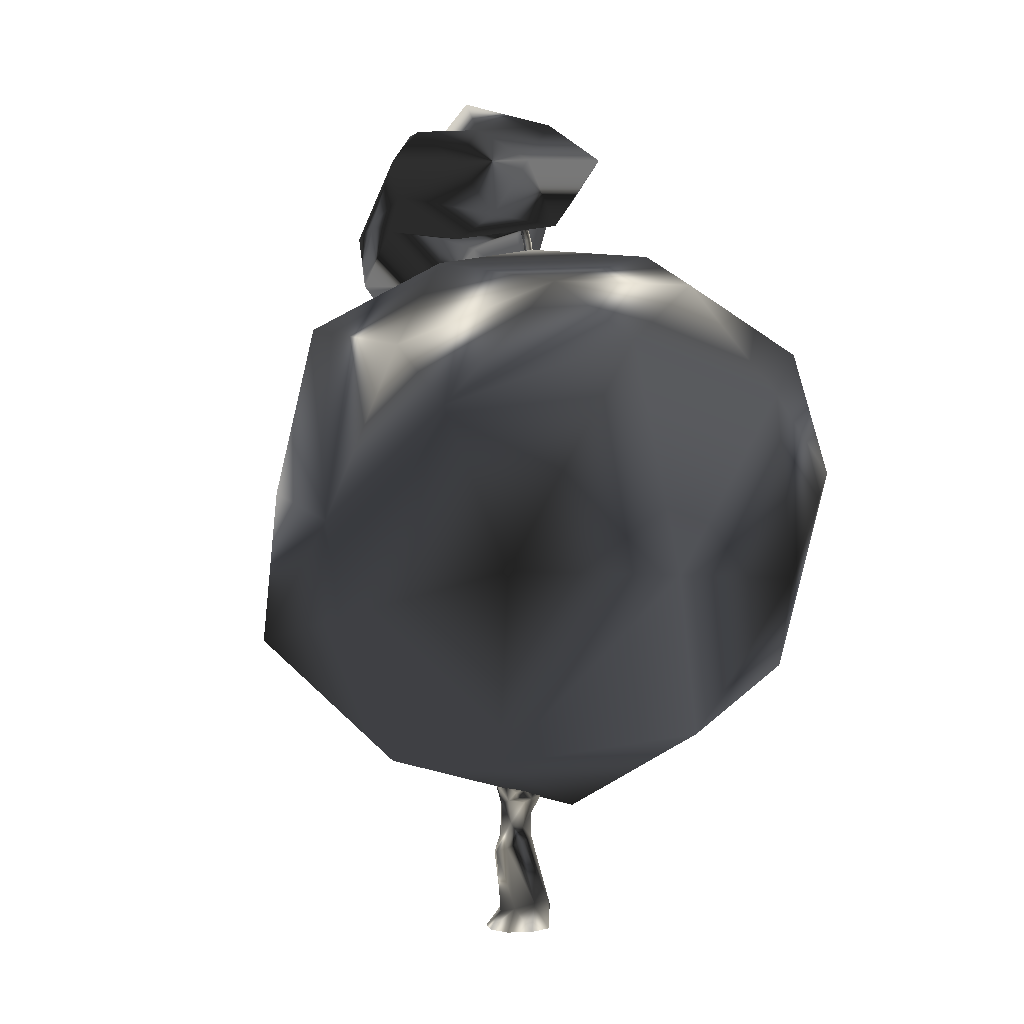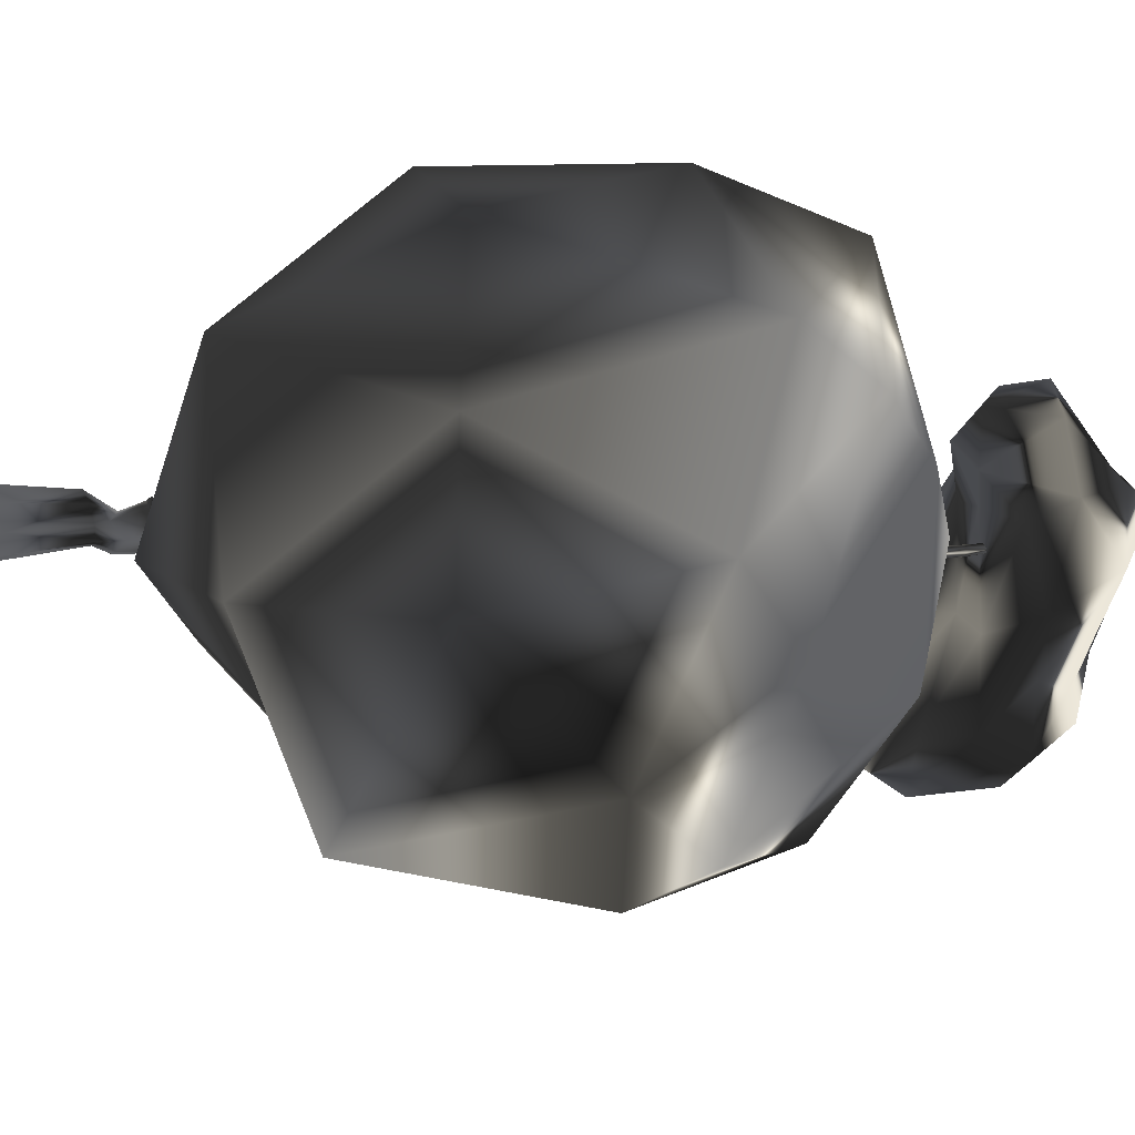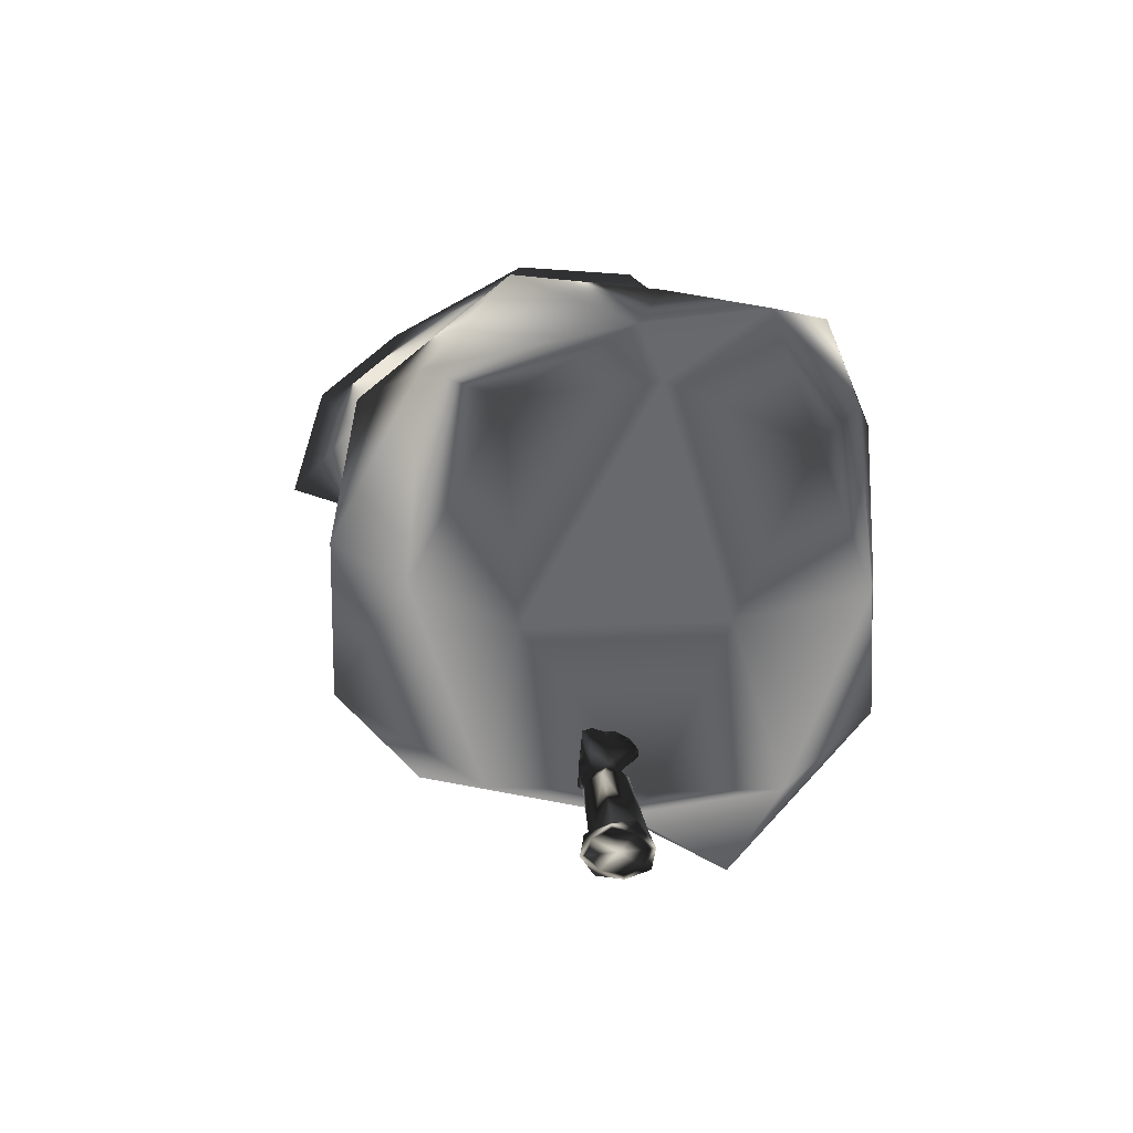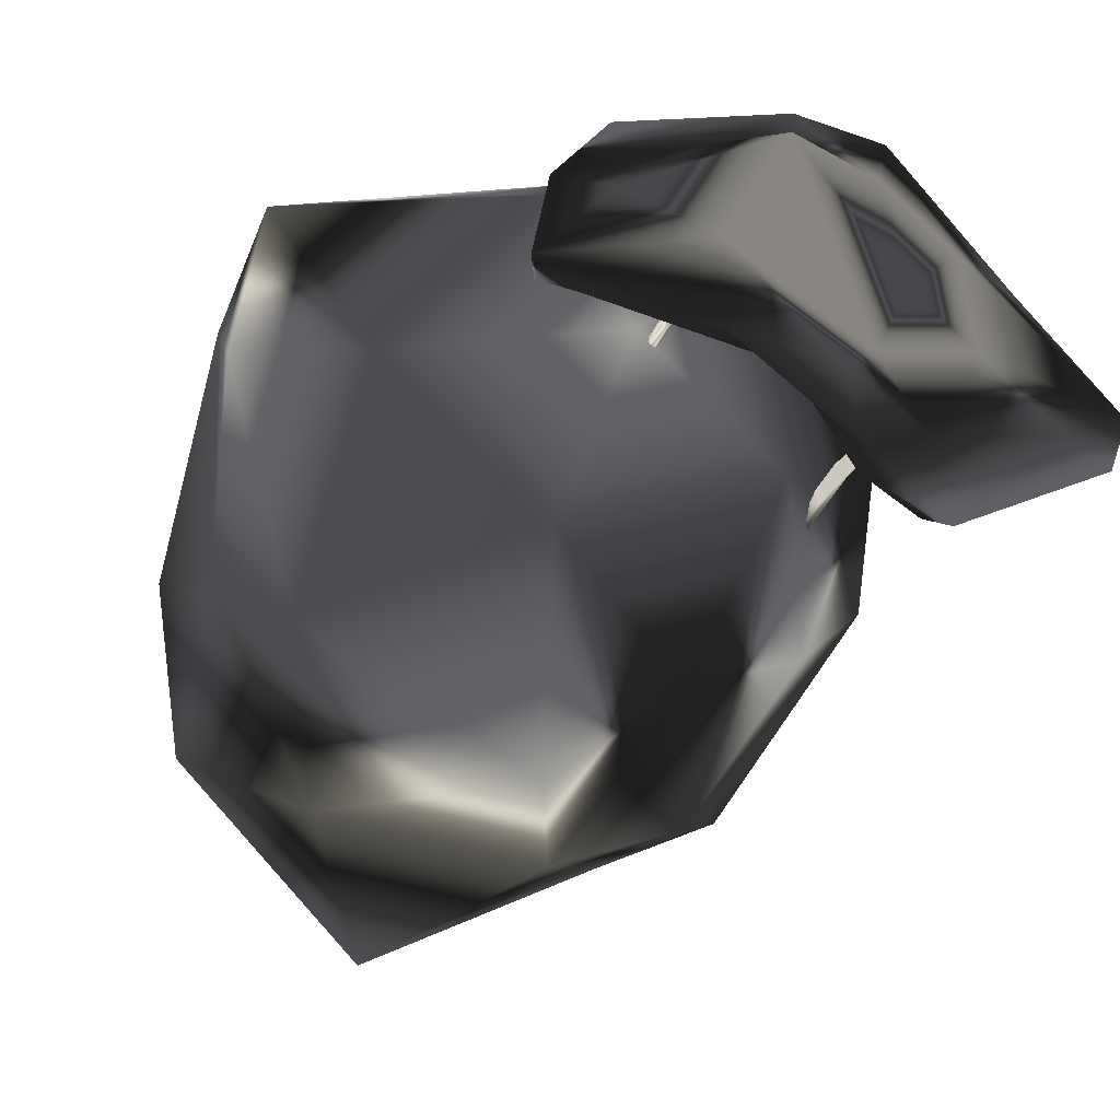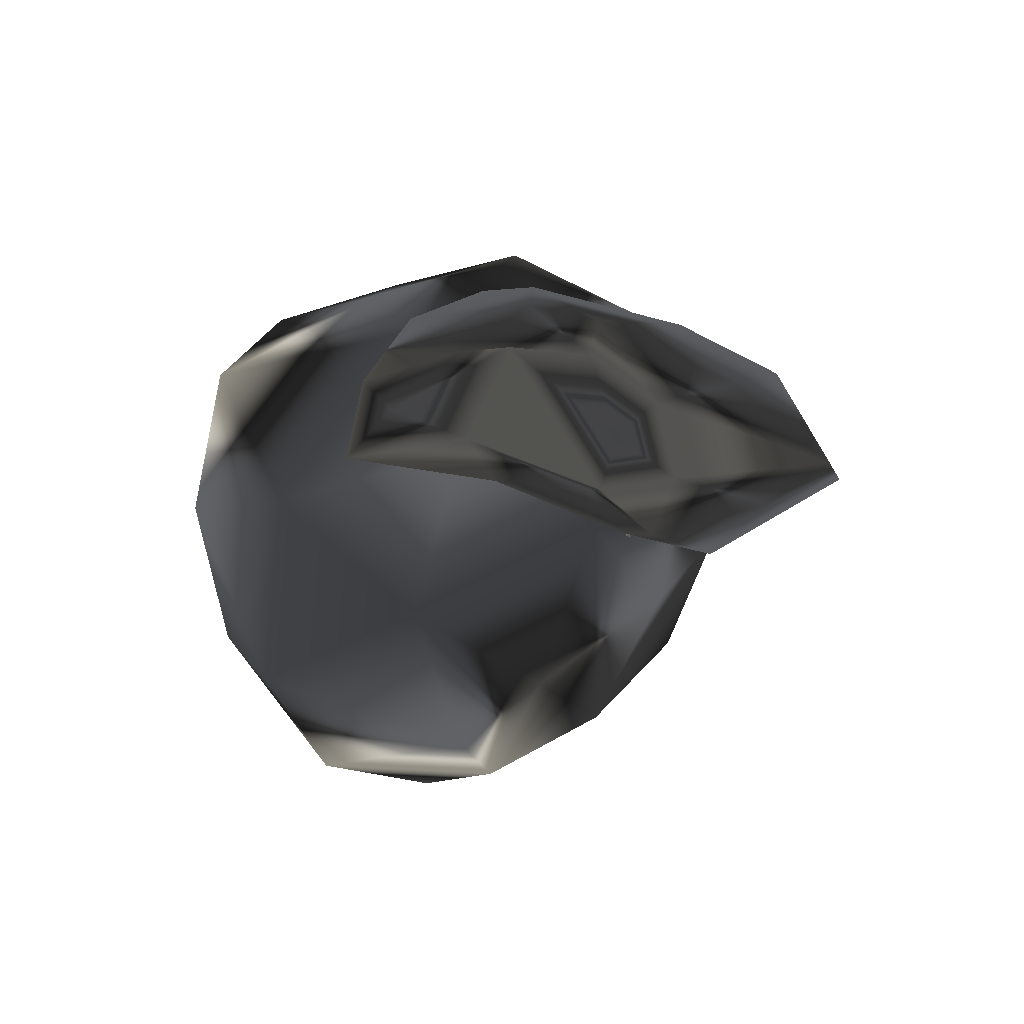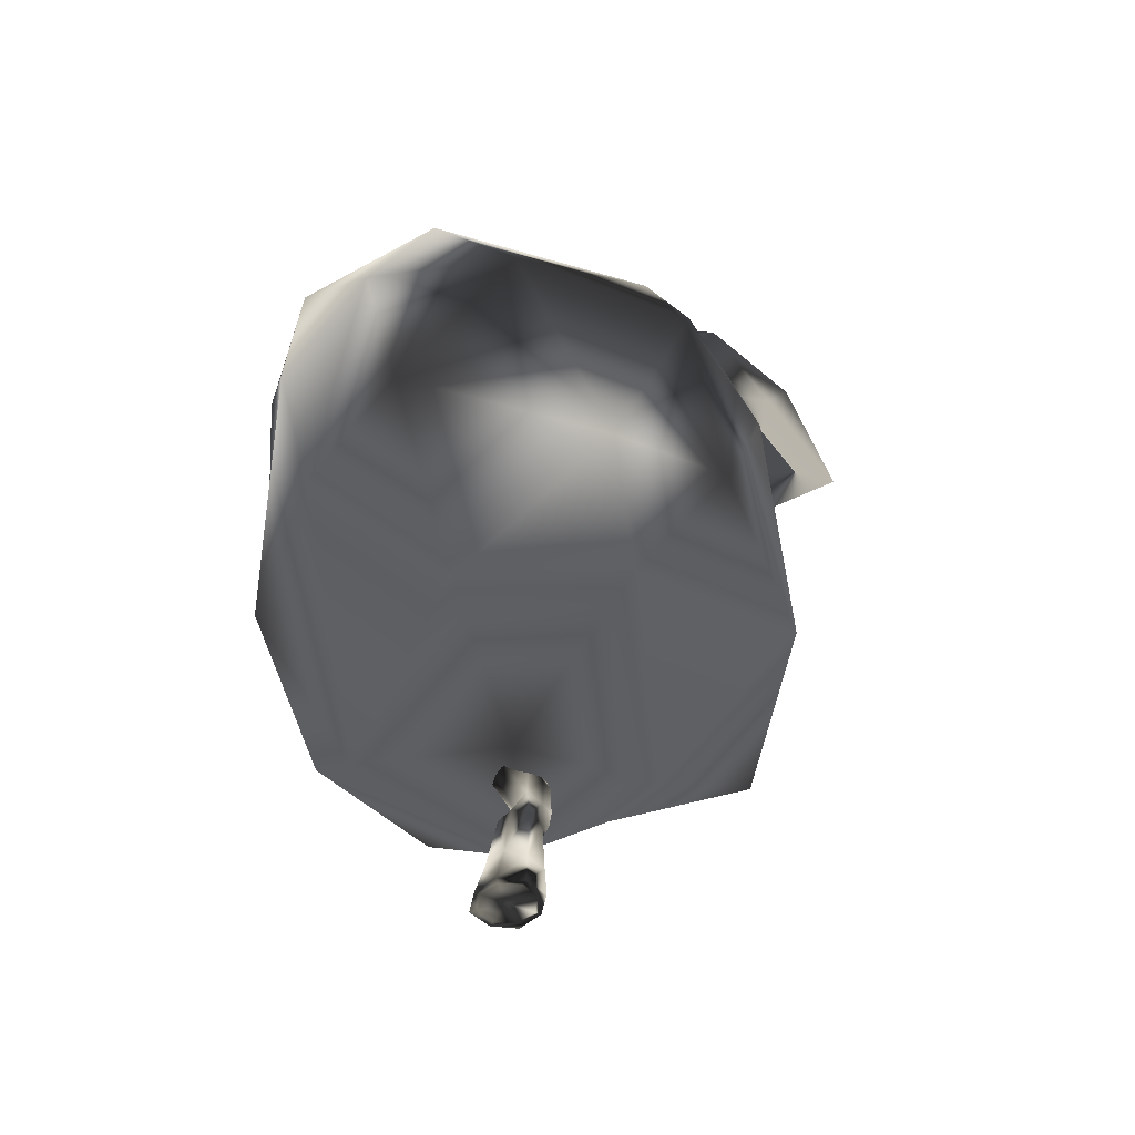
<metadata>
{"format":"obj","ext":"obj","renderer":"f3d","projection":"perspective","resolution":1024,"background":"white","views":[{"elev":-3.2,"azim":64.1,"up":"+Y"},{"elev":-28.9,"azim":89.2,"up":"+Z"},{"elev":-54.0,"azim":13.1,"up":"+Y"},{"elev":-34.5,"azim":159.6,"up":"+Z"},{"elev":77.9,"azim":179.9,"up":"+Y"},{"elev":-49.2,"azim":153.0,"up":"+Y"}]}
</metadata>
<code>
g Bush_3
v -48.39 184.9 -18.04
v -60.75 200.5 -4.637
v -47.14 184.9 -16.76
v -60.01 200.5 -3.87
v -47.32 183.9 -15.32
v -60.11 199.9 -3.001
v -48.74 182.9 -15.15
v -60.89 199.6 -3.147
v -49.99 182.8 -16.43
v -61.71 199.3 -3.667
v -49.81 183.8 -17.87
v -61.61 199.9 -4.536
v -43.68 167.3 -25.75
v -42.38 167 -24.58
v -42.78 166.7 -22.85
v -44.47 166.8 -22.31
v -45.77 167.1 -23.49
v -45.38 167.4 -25.21
v -21.11 203.1 16.69
v 17.73 203.7 16.59
v -34.14 207.8 33.35
v -75.33 186.7 11.63
v -46.45 195.8 -25.67
v 16.71 210.7 -10.28
v -17.9 234.5 24.93
v -71.82 217.6 8.788
v -79.86 217.5 -23.67
v -32.93 219.6 -20.42
v 17.33 231.7 -1.729
v -40.5 232.5 -9.715
v -27.46 205 30.42
v -0.4833 199.3 19.18
v -5.921 211.3 36.32
v 22.05 201 -1.282
v 2.734 203.7 1.414
v -47.12 192.4 4.196
v -62.69 193.7 24.23
v -36.71 203.6 -2.451
v -67.96 179.5 -20.37
v -26.95 207.1 -12.73
v 25.46 218.9 9.225
v 29.44 219.8 -11.84
v -19.3 224.8 32.94
v 13.11 218.9 26.22
v -84.97 203.1 15.5
v -59.02 207.9 27.69
v -66.88 194.5 -32.37
v -101.8 197.8 -12.59
v -9.152 218.6 -17.6
v -42.78 207.5 -29.15
v -0.4205 232.5 13.19
v -35.59 237.3 20.06
v -97.09 212.6 -11.55
v -49.48 219.3 -31.98
v -2.15 234.3 -10.2
v -33.4 237.3 10.82
v -13.1 243.3 11.2
v -49.92 235.2 -1.044
v -54.82 231.1 -19.88
v -36.01 226.4 -21.51
v 6.498 31.38 -14.68
v 61.6 98.75 33.09
v -10.55 80.13 76.1
v -73.48 68.86 4.637
v -28.38 99.32 -66.05
v 60.91 97.83 -57.15
v 26.26 162.6 50.49
v -62.54 151 42.08
v -56.57 145.5 -35.7
v 0.8763 149.2 -78.8
v 74.61 177 -15.72
v 0.1494 197.7 -4.594
v -16.86 44.38 33.23
v 34.08 45.81 22.51
v 27.74 86.27 68.11
v 67.5 98.06 -16.46
v 35.97 53.02 -40.07
v -36.35 40.64 -11.28
v -45.76 69.72 34.13
v -8.346 67.23 -51.88
v -63.07 82.92 -39.54
v 13.76 72.41 -82.92
v 73.27 161.4 1.009
v 68.21 149 -47.57
v 22.46 113.1 70
v 55.6 142.9 49.3
v -75.87 123 15.48
v -37.49 124.3 62.83
v -38.32 124.4 -68.11
v -72.61 140.3 -17.79
v 40.98 129.8 -82.74
v -7.178 129.6 -85.21
v 68.75 176.3 22.8
v -14.6 171.3 59.91
v -64.49 167.2 -0.8701
v -21.32 167.8 -63.78
v 55.41 162.6 -61.71
v 14.27 188.7 32.14
v 49.56 188.7 -16.28
v -25.05 190.9 23.85
v -35.62 187.3 -23.37
v 13.32 187.8 -47.56
v -0.2073 -4.419 0.2002
v 0.1549 -4.642 9.222
v 8.806 -4.862 -0.1726
v -0.5694 -4.196 -8.822
v -9.221 -3.976 0.573
v -2.336 17.62 5.955
v 3.004 20.76 0.4282
v -2.97 21.63 -5.104
v -8.311 18.49 0.423
v -6.437 48.81 4.669
v -3.297 51.09 1.196
v -0.2988 51.47 5.49
v -3.439 49.19 8.962
v -4.173 200.8 -3.911
v -6.118 31.49 2.225
v 2.991 36.07 -5.325
v -6.457 34.05 -5.206
v -9.771 31.67 -1.558
v 5.034 33.56 -2.006
v 3.601 33.5 1.972
v 3.439 36.31 -0.5549
v -6.873 218.9 -1.282
v -4.283 201.3 -6.359
v -2.99 201.3 -5.151
v -5.466 200.9 -5.118
v -7.555 -4.058 0.5041
v -7.239 -3.92 -6.287
v -0.5025 -4.237 -7.155
v 6.281 -4.584 -6.846
v 7.141 -4.781 -0.1037
v 6.824 -4.919 6.687
v 0.08795 -4.601 7.555
v -6.696 -4.254 7.246
v -7.134 20.28 -3.723
v 1.352 21.98 -3.719
v 1.828 18.97 4.574
v -0.2842 0.3007 5.63
v 6.908 3.075 -1.965
v -0.004304 1.579 -10.46
v -7.31 1.706 -2.475
v -6.659 17.27 4.57
v -9.007 32.88 -4.358
v -2.367 35.13 -5.172
v -1.995 32.48 2.171
v -5.78 22.55 2.758
v -0.1808 24.85 -1.694
v -6.234 25.53 -5.55
v -10.07 22.96 -1.418
v -5.858 48.59 7.885
v -4.392 184.3 -7.047
v -3.206 184.7 -8.292
v -1.908 184.7 -7.08
v -3.095 184.2 -5.835
v -5.481 49.7 1.658
v -1.148 52.01 2.677
v -0.984 50.27 8.099
v -8.793 31.01 1.275
v -5.215 37.45 4.495
v -0.8596 40.46 1.113
v -5.392 39.79 -3.049
v -8.647 37.45 0.5396
v 2.193 37.21 -3.619
v 4.475 34.52 -5.246
v 4.771 32.51 0.2692
v 2.218 35.1 1.856
v -7.14 214.3 -2.233
v -6.253 214.6 -3.163
v -5.284 214.6 -2.257
v -6.17 214.2 -1.327
v -3.258 201 -4.229
v -5.115 200.7 -4.205
v -5.198 201.1 -6.041
v -3.341 201.4 -6.065
v -5.264 -4.291 5.692
v -5.688 -4.03 -4.856
v 5.273 -4.809 5.256
v 4.85 -4.548 -5.291
v -5.176 1.485 3.178
v -5.637 1.769 -8.295
v 4.772 3.953 -7.553
v 5.279 1.596 3.678
v -8.889 22.12 1.71
v -9.22 24.34 -4.536
v -2.121 28.46 -5.161
v -1.744 26.06 1.469
v -4.04 184.2 -6.13
v -4.123 184.5 -7.973
v -2.26 184.8 -7.997
v -2.177 184.4 -6.154
v -7.819 38.55 -2.331
v -2.092 39.63 -2.644
v -1.782 37.48 3.478
v -7.804 36.93 3.502
v -6.354 210.7 -2.305
v -6.416 211 -3.665
v -5.041 211.2 -3.683
v -4.979 210.9 -2.323
v 3.365 35.46 -3.46
v 3.881 34.25 0.7402
f 3 2 4
f 2 3 1
f 5 4 6
f 4 5 3
f 7 6 8
f 6 7 5
f 9 8 10
f 8 9 7
f 12 11 9
f 9 10 12
f 2 1 11
f 2 11 12
f 7 15 5
f 15 7 16
f 18 11 13
f 13 11 1
f 9 16 7
f 16 9 17
f 14 3 15
f 15 3 5
f 11 17 9
f 17 11 18
f 14 1 3
f 13 1 14
f 19 32 31
f 20 32 34
f 19 31 36
f 19 36 38
f 19 38 35
f 20 34 41
f 21 33 43
f 22 37 45
f 23 39 47
f 24 40 49
f 20 41 44
f 21 43 46
f 22 45 48
f 23 47 50
f 24 49 42
f 25 51 56
f 26 52 58
f 27 53 59
f 28 54 60
f 29 55 57
f 57 60 30
f 57 55 60
f 55 28 60
f 60 59 30
f 60 54 59
f 54 27 59
f 59 58 30
f 59 53 58
f 53 26 58
f 58 56 30
f 58 52 56
f 52 25 56
f 56 57 30
f 56 51 57
f 51 29 57
f 42 55 29
f 42 49 55
f 49 28 55
f 50 54 28
f 50 47 54
f 47 27 54
f 48 53 27
f 48 45 53
f 45 26 53
f 46 52 26
f 46 43 52
f 43 25 52
f 44 51 25
f 44 41 51
f 41 29 51
f 49 50 28
f 49 40 50
f 40 23 50
f 47 48 27
f 47 39 48
f 39 22 48
f 45 46 26
f 45 37 46
f 37 21 46
f 43 44 25
f 43 33 44
f 33 20 44
f 41 42 29
f 41 34 42
f 34 24 42
f 35 40 24
f 35 38 40
f 38 23 40
f 38 39 23
f 38 36 39
f 36 22 39
f 36 37 22
f 36 31 37
f 31 21 37
f 34 35 24
f 34 32 35
f 32 19 35
f 31 33 21
f 31 32 33
f 32 20 33
f 61 74 73
f 62 74 76
f 61 73 78
f 61 78 80
f 61 80 77
f 62 76 83
f 63 75 85
f 64 79 87
f 65 81 89
f 66 82 91
f 62 83 86
f 63 85 88
f 64 87 90
f 65 89 92
f 66 91 84
f 67 93 98
f 68 94 100
f 69 95 101
f 70 96 102
f 71 97 99
f 99 102 72
f 99 97 102
f 97 70 102
f 102 101 72
f 102 96 101
f 96 69 101
f 101 100 72
f 101 95 100
f 95 68 100
f 100 98 72
f 100 94 98
f 94 67 98
f 98 99 72
f 98 93 99
f 93 71 99
f 84 97 71
f 84 91 97
f 91 70 97
f 92 96 70
f 92 89 96
f 89 69 96
f 90 95 69
f 90 87 95
f 87 68 95
f 88 94 68
f 88 85 94
f 85 67 94
f 86 93 67
f 86 83 93
f 83 71 93
f 91 92 70
f 91 82 92
f 82 65 92
f 89 90 69
f 89 81 90
f 81 64 90
f 87 88 68
f 87 79 88
f 79 63 88
f 85 86 67
f 85 75 86
f 75 62 86
f 83 84 71
f 83 76 84
f 76 66 84
f 77 82 66
f 77 80 82
f 80 65 82
f 80 81 65
f 80 78 81
f 78 64 81
f 78 79 64
f 78 73 79
f 73 63 79
f 76 77 66
f 76 74 77
f 74 61 77
f 73 75 63
f 73 74 75
f 74 62 75
f 128 177 103
f 103 177 130
f 132 103 179
f 103 130 179
f 178 134 103
f 103 132 178
f 176 103 134
f 103 176 128
f 133 104 178
f 104 134 178
f 183 139 104
f 104 133 183
f 139 135 104
f 135 139 180
f 176 104 135
f 104 176 134
f 179 105 132
f 131 105 179
f 140 131 182
f 131 140 105
f 183 133 105
f 105 140 183
f 105 133 178
f 105 178 132
f 177 106 130
f 106 177 129
f 181 106 129
f 106 181 141
f 131 141 182
f 141 131 106
f 179 130 106
f 106 131 179
f 107 176 135
f 176 107 128
f 180 107 135
f 180 142 107
f 142 129 107
f 129 142 181
f 107 129 177
f 107 177 128
f 183 138 108
f 108 139 183
f 108 138 187
f 108 187 147
f 143 147 184
f 147 143 108
f 180 108 143
f 108 180 139
f 182 109 140
f 109 182 137
f 137 148 109
f 148 137 186
f 187 109 148
f 187 138 109
f 140 138 183
f 138 140 109
f 141 136 110
f 136 141 181
f 149 136 185
f 136 149 110
f 186 137 110
f 186 110 149
f 141 110 182
f 182 110 137
f 143 142 180
f 142 143 111
f 184 111 143
f 111 184 150
f 150 136 111
f 136 150 185
f 136 181 111
f 142 111 181
f 195 151 112
f 195 112 163
f 163 156 192
f 156 163 112
f 156 162 192
f 162 156 113
f 162 113 193
f 113 157 193
f 161 157 114
f 157 161 193
f 161 158 194
f 158 161 114
f 194 158 115
f 115 160 194
f 151 160 115
f 160 151 195
f 173 155 116
f 155 173 188
f 191 172 116
f 116 155 191
f 172 199 116
f 171 116 199
f 116 171 196
f 116 196 173
f 146 117 187
f 117 147 187
f 160 146 194
f 146 160 117
f 195 117 160
f 117 195 159
f 159 147 117
f 147 159 184
f 165 145 118
f 145 165 186
f 145 164 118
f 164 145 193
f 149 144 119
f 144 149 185
f 144 192 119
f 162 119 192
f 145 162 193
f 162 145 119
f 186 149 119
f 186 119 145
f 159 150 184
f 150 159 120
f 159 163 120
f 163 159 195
f 163 144 120
f 144 163 192
f 144 185 120
f 150 120 185
f 148 166 187
f 166 148 121
f 148 186 121
f 121 186 165
f 194 146 167
f 122 167 146
f 146 166 122
f 166 146 187
f 164 161 123
f 161 164 193
f 194 167 123
f 123 161 194
f 167 122 201
f 165 118 200
f 169 124 170
f 170 198 169
f 168 124 169
f 169 197 168
f 196 171 168
f 124 168 171
f 170 124 171
f 171 199 170
f 153 125 190
f 190 125 175
f 153 174 125
f 174 153 189
f 174 197 125
f 169 125 197
f 198 175 125
f 125 169 198
f 154 172 191
f 172 154 126
f 190 126 154
f 126 190 175
f 175 198 126
f 170 126 198
f 199 172 126
f 126 170 199
f 174 189 127
f 152 127 189
f 173 152 188
f 152 173 127
f 196 127 173
f 168 127 196
f 197 174 127
f 127 168 197
f 164 200 118
f 166 201 122
f 165 200 121
f 164 123 200
f 167 201 123
f 166 121 201
f 201 121 123
f 121 200 123

</code>
